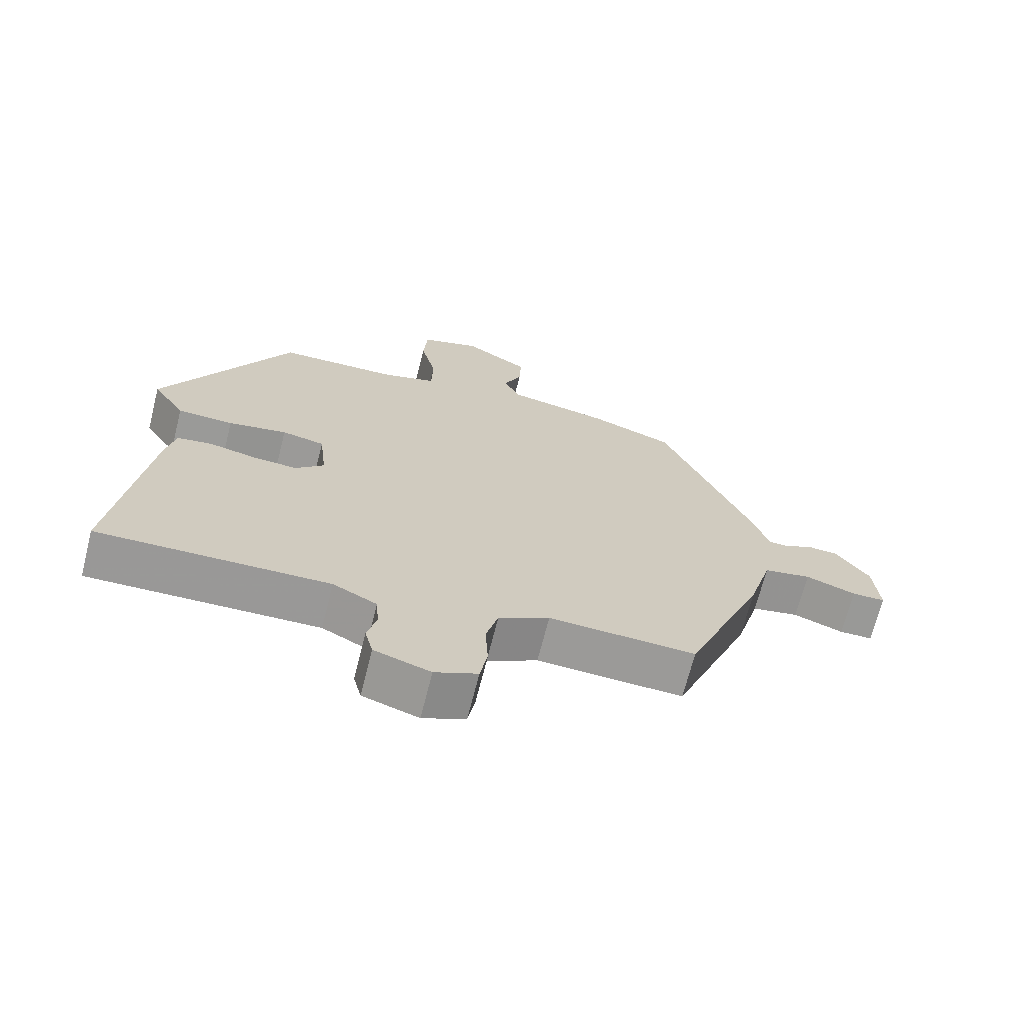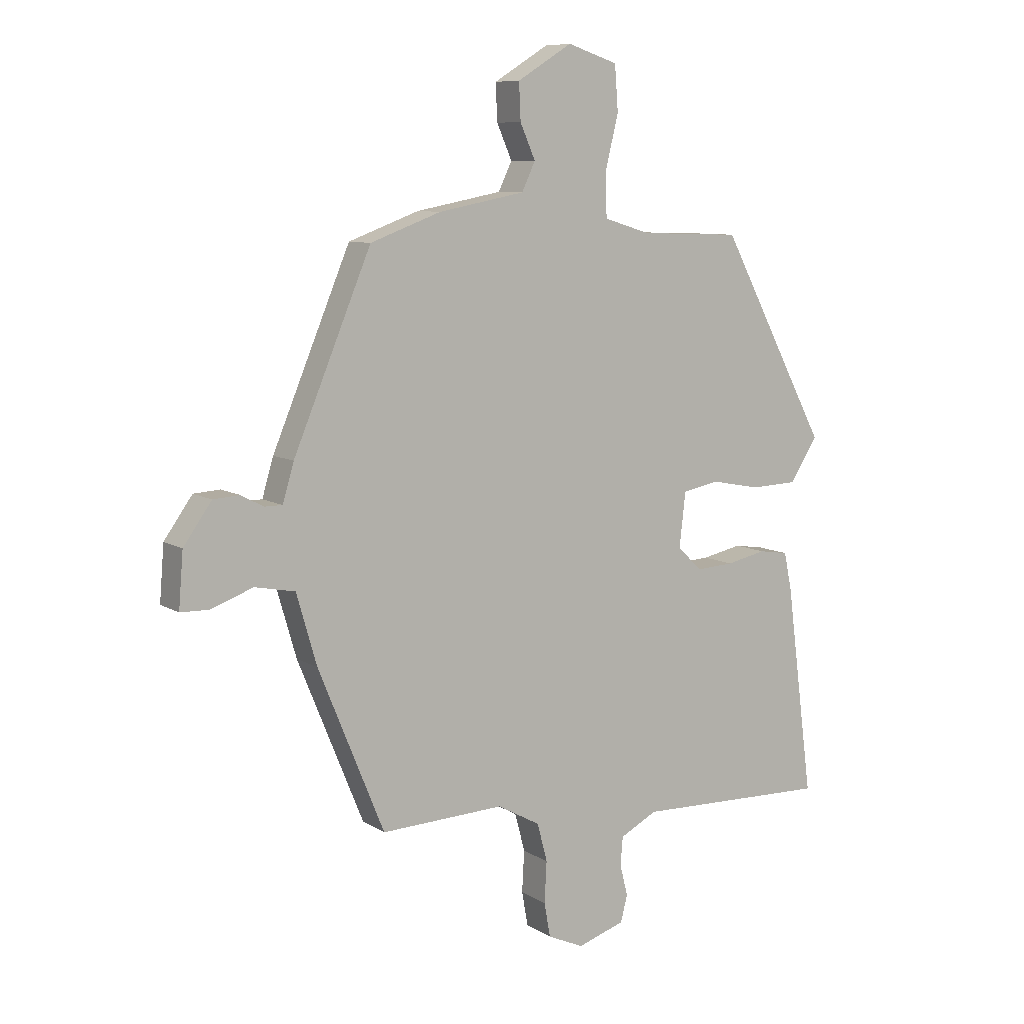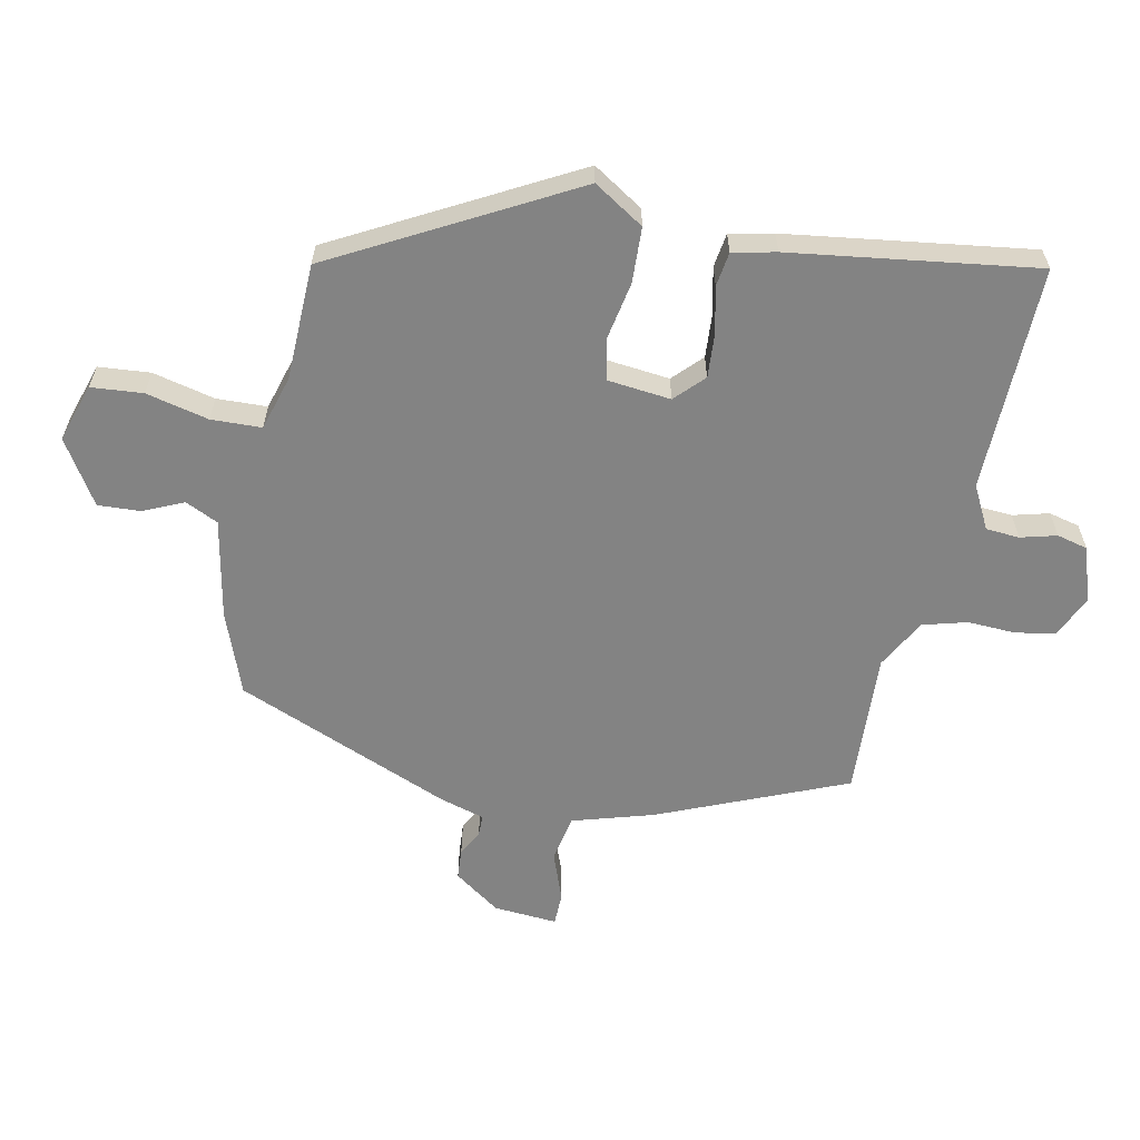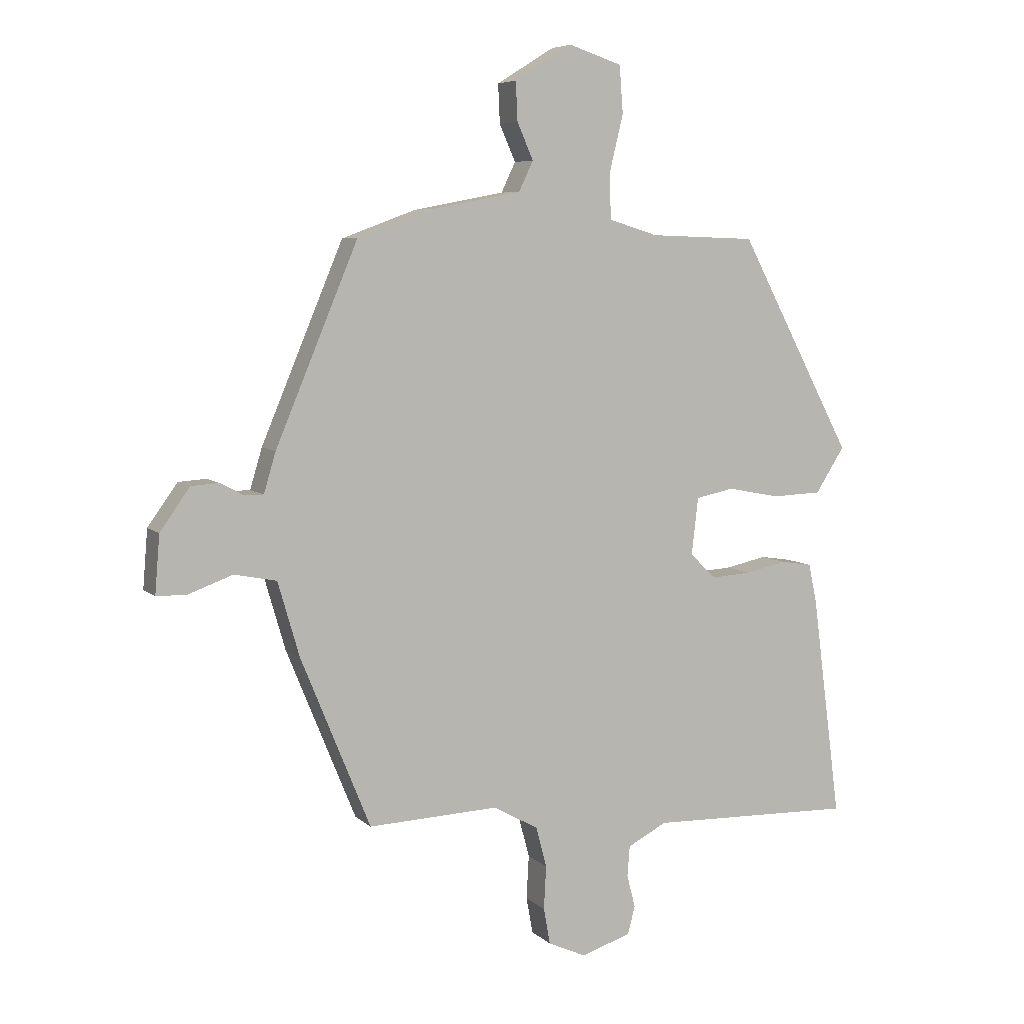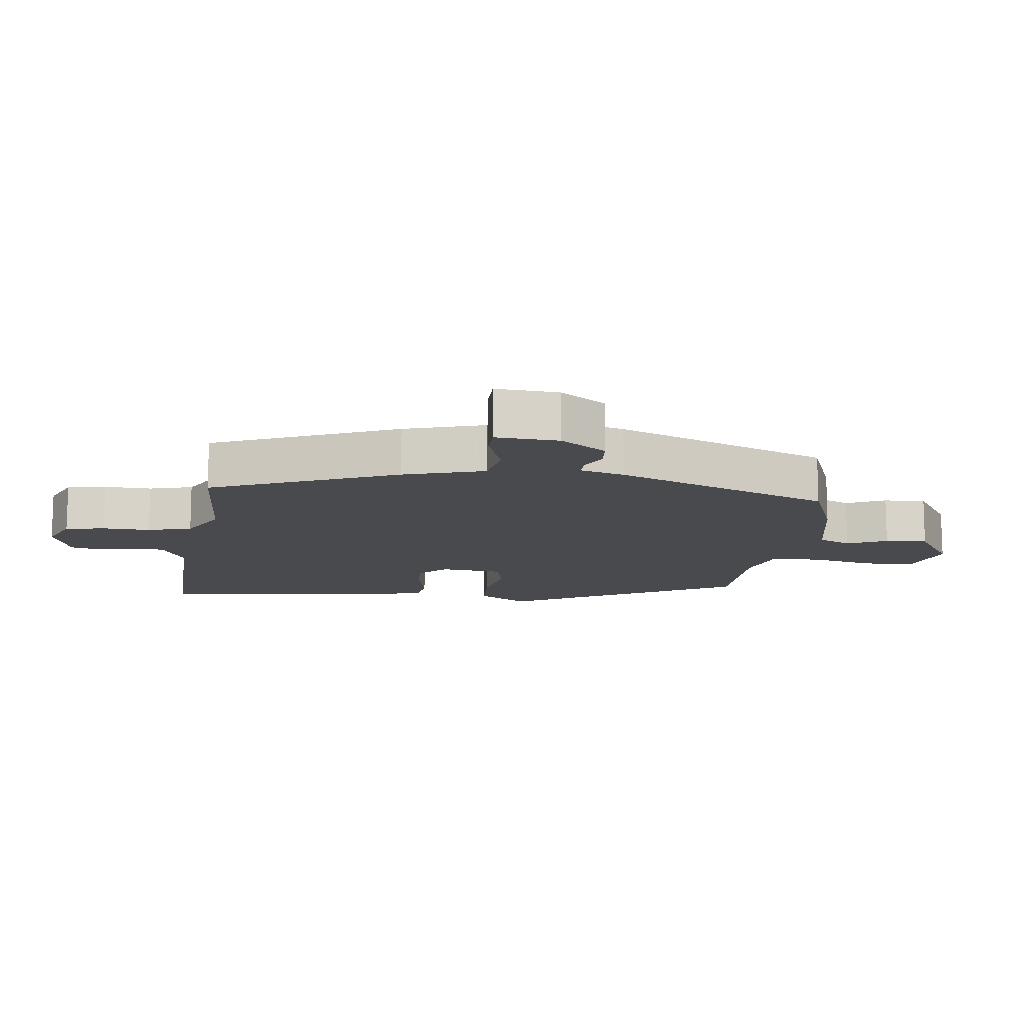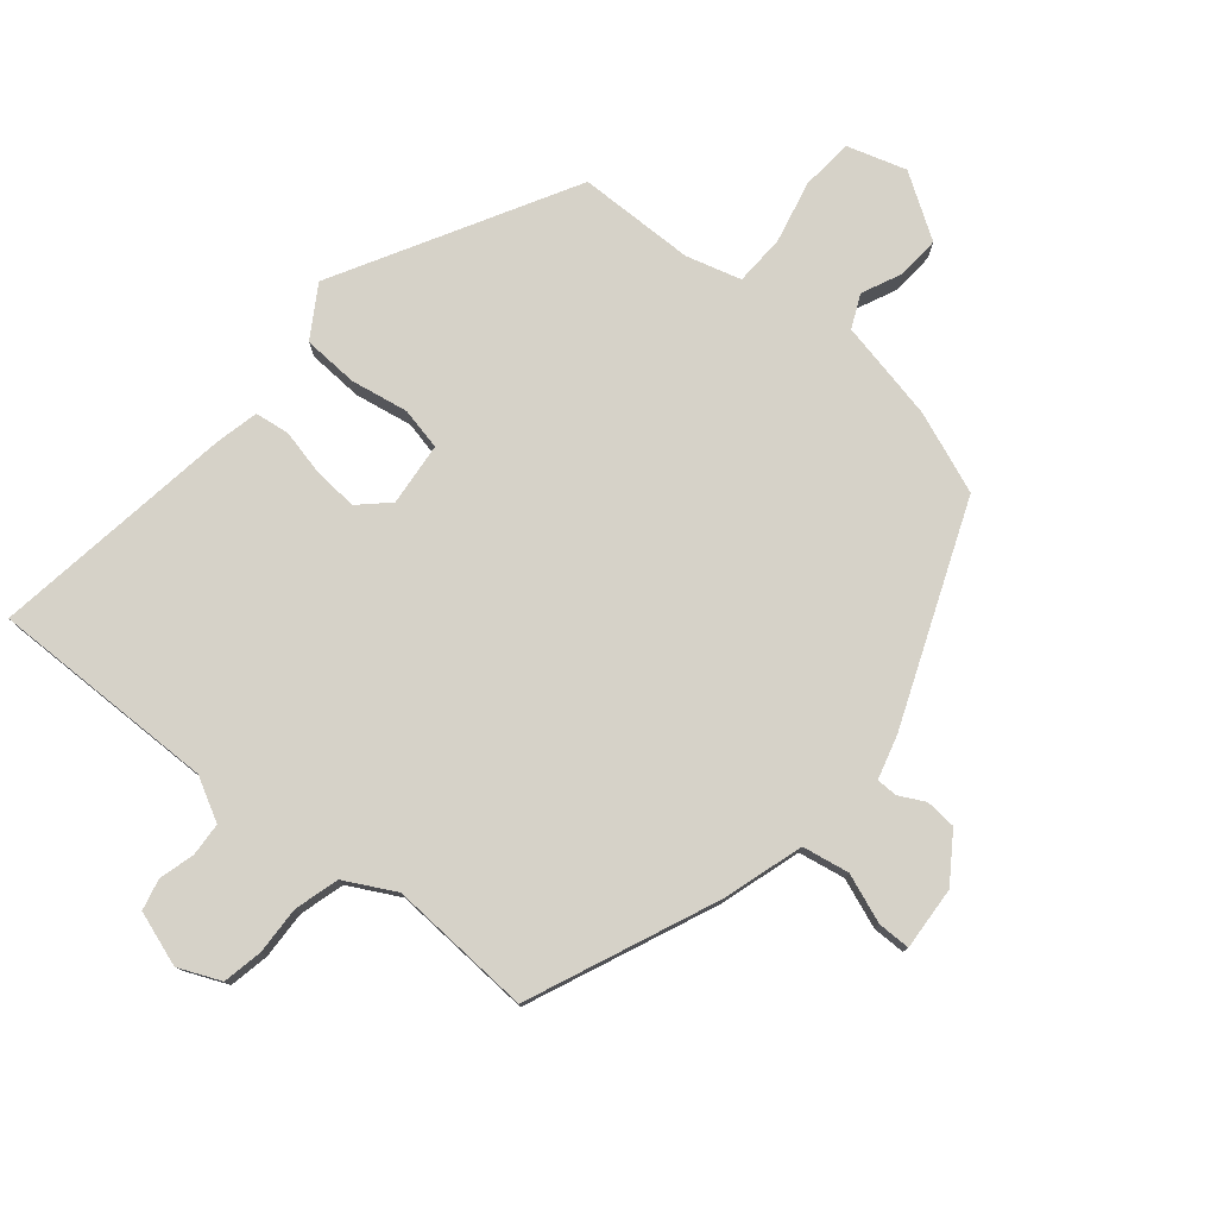
<metadata>
{"format":"obj","ext":"obj","renderer":"f3d","projection":"perspective","resolution":1024,"background":"white","views":[{"elev":-69.0,"azim":165.8,"up":"+Z"},{"elev":8.8,"azim":-32.5,"up":"+Z"},{"elev":-61.0,"azim":78.8,"up":"+Y"},{"elev":6.6,"azim":-24.2,"up":"+Z"},{"elev":-12.8,"azim":-96.5,"up":"+Y"},{"elev":78.2,"azim":-139.4,"up":"+Y"}]}
</metadata>
<code>
v 0.332 0.07 0.465
v 0.524 0.07 0.104
v 0.475 0.07 0.028
v 0.391 0.07 0.025
v 0.303 0.07 0.042
v 0.239 0.07 0.029
v 0.228 0.07 -0.067
v 0.271 0.07 -0.109
v 0.338 0.07 -0.105
v 0.409 0.07 -0.09
v 0.461 0.07 -0.098
v 0.475 0.07 -0.164
v 0.524 0.07 -0.538
v 0.179 0.07 -0.528
v 0.113 0.07 -0.562
v 0.109 0.07 -0.613
v 0.123 0.07 -0.668
v 0.111 0.07 -0.715
v 0.027 0.07 -0.742
v -0.037 0.07 -0.713
v -0.048 0.07 -0.652
v -0.044 0.07 -0.579
v -0.062 0.07 -0.511
v -0.138 0.07 -0.469
v -0.357 0.07 -0.478
v -0.474 0.07 -0.192
v -0.51 0.07 -0.068
v -0.581 0.07 -0.054
v -0.656 0.07 -0.081
v -0.706 0.07 -0.08
v -0.698 0.07 0.017
v -0.648 0.07 0.087
v -0.601 0.07 0.09
v -0.562 0.07 0.069
v -0.53 0.07 0.069
v -0.51 0.07 0.136
v -0.372 0.07 0.465
v -0.247 0.07 0.511
v -0.094 0.07 0.54
v -0.07 0.07 0.59
v -0.097 0.07 0.651
v -0.1 0.07 0.716
v -0.003 0.07 0.776
v 0.086 0.07 0.747
v 0.092 0.07 0.668
v 0.069 0.07 0.573
v 0.071 0.07 0.496
v 0.154 0.07 0.471
v 0.332 0 0.465
v 0.524 0 0.104
v 0.475 0 0.028
v 0.391 0 0.025
v 0.303 0 0.042
v 0.239 0 0.029
v 0.228 0 -0.067
v 0.271 0 -0.109
v 0.338 0 -0.105
v 0.409 0 -0.09
v 0.461 0 -0.098
v 0.475 0 -0.164
v 0.524 0 -0.538
v 0.179 0 -0.528
v 0.113 0 -0.562
v 0.109 0 -0.613
v 0.123 0 -0.668
v 0.111 0 -0.715
v 0.027 0 -0.742
v -0.037 0 -0.713
v -0.048 0 -0.652
v -0.044 0 -0.579
v -0.062 0 -0.511
v -0.138 0 -0.469
v -0.357 0 -0.478
v -0.474 0 -0.192
v -0.51 0 -0.068
v -0.581 0 -0.054
v -0.656 0 -0.081
v -0.706 0 -0.08
v -0.698 0 0.017
v -0.648 0 0.087
v -0.601 0 0.09
v -0.562 0 0.069
v -0.53 0 0.069
v -0.51 0 0.136
v -0.372 0 0.465
v -0.247 0 0.511
v -0.094 0 0.54
v -0.07 0 0.59
v -0.097 0 0.651
v -0.1 0 0.716
v -0.003 0 0.776
v 0.086 0 0.747
v 0.092 0 0.668
v 0.069 0 0.573
v 0.071 0 0.496
v 0.154 0 0.471
f 44 45 46
f 43 44 46
f 42 43 46
f 41 42 46
f 40 41 46
f 39 40 46 47
f 39 47 48
f 38 39 48
f 37 38 48
f 36 37 48
f 35 36 48
f 32 33 34
f 31 32 34
f 30 31 34
f 29 30 34
f 28 29 34
f 27 28 34 35
f 35 48 1
f 27 35 1
f 26 27 1
f 25 26 1
f 24 25 1
f 20 21 22
f 19 20 22
f 18 19 22
f 17 18 22
f 16 17 22
f 15 16 22 23
f 14 15 23 24
f 13 14 24
f 12 13 24
f 11 12 24
f 10 11 24
f 9 10 24
f 3 4 5
f 2 3 5
f 1 2 5
f 1 5 6
f 24 1 6
f 8 9 24
f 7 8 24
f 6 7 24
f 94 93 92
f 94 92 91
f 94 91 90
f 94 90 89
f 94 89 88
f 95 94 88 87
f 96 95 87
f 96 87 86
f 96 86 85
f 96 85 84
f 96 84 83
f 82 81 80
f 82 80 79
f 82 79 78
f 82 78 77
f 82 77 76
f 83 82 76 75
f 49 96 83
f 49 83 75
f 49 75 74
f 49 74 73
f 49 73 72
f 70 69 68
f 70 68 67
f 70 67 66
f 70 66 65
f 70 65 64
f 71 70 64 63
f 72 71 63 62
f 72 62 61
f 72 61 60
f 72 60 59
f 72 59 58
f 72 58 57
f 53 52 51
f 53 51 50
f 53 50 49
f 54 53 49
f 54 49 72
f 72 57 56
f 72 56 55
f 72 55 54
f 1 49 50 2
f 2 50 51 3
f 3 51 52 4
f 4 52 53 5
f 5 53 54 6
f 6 54 55 7
f 7 55 56 8
f 8 56 57 9
f 9 57 58 10
f 10 58 59 11
f 11 59 60 12
f 12 60 61 13
f 13 61 62 14
f 14 62 63 15
f 15 63 64 16
f 16 64 65 17
f 17 65 66 18
f 18 66 67 19
f 19 67 68 20
f 20 68 69 21
f 21 69 70 22
f 22 70 71 23
f 23 71 72 24
f 24 72 73 25
f 25 73 74 26
f 26 74 75 27
f 27 75 76 28
f 28 76 77 29
f 29 77 78 30
f 30 78 79 31
f 31 79 80 32
f 32 80 81 33
f 33 81 82 34
f 34 82 83 35
f 35 83 84 36
f 36 84 85 37
f 37 85 86 38
f 38 86 87 39
f 39 87 88 40
f 40 88 89 41
f 41 89 90 42
f 42 90 91 43
f 43 91 92 44
f 44 92 93 45
f 45 93 94 46
f 46 94 95 47
f 47 95 96 48
f 48 96 49 1

</code>
